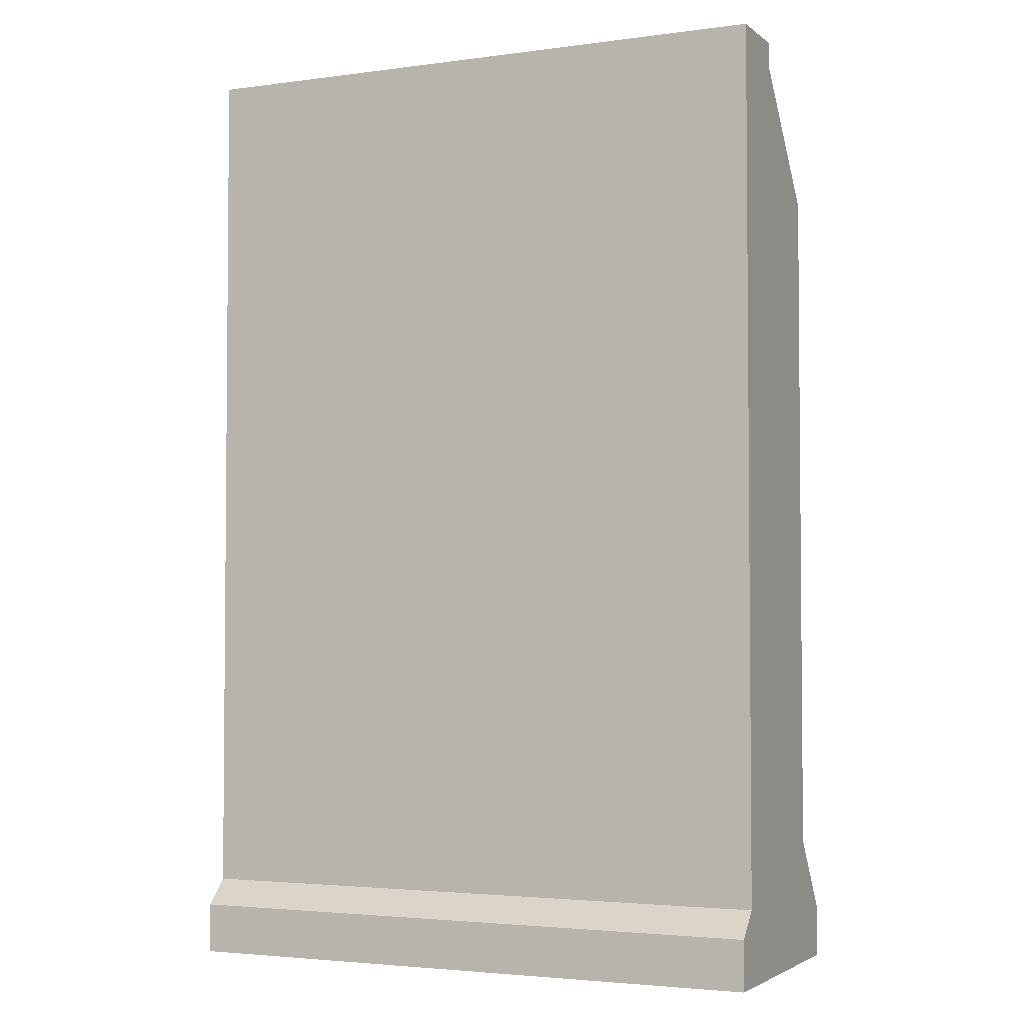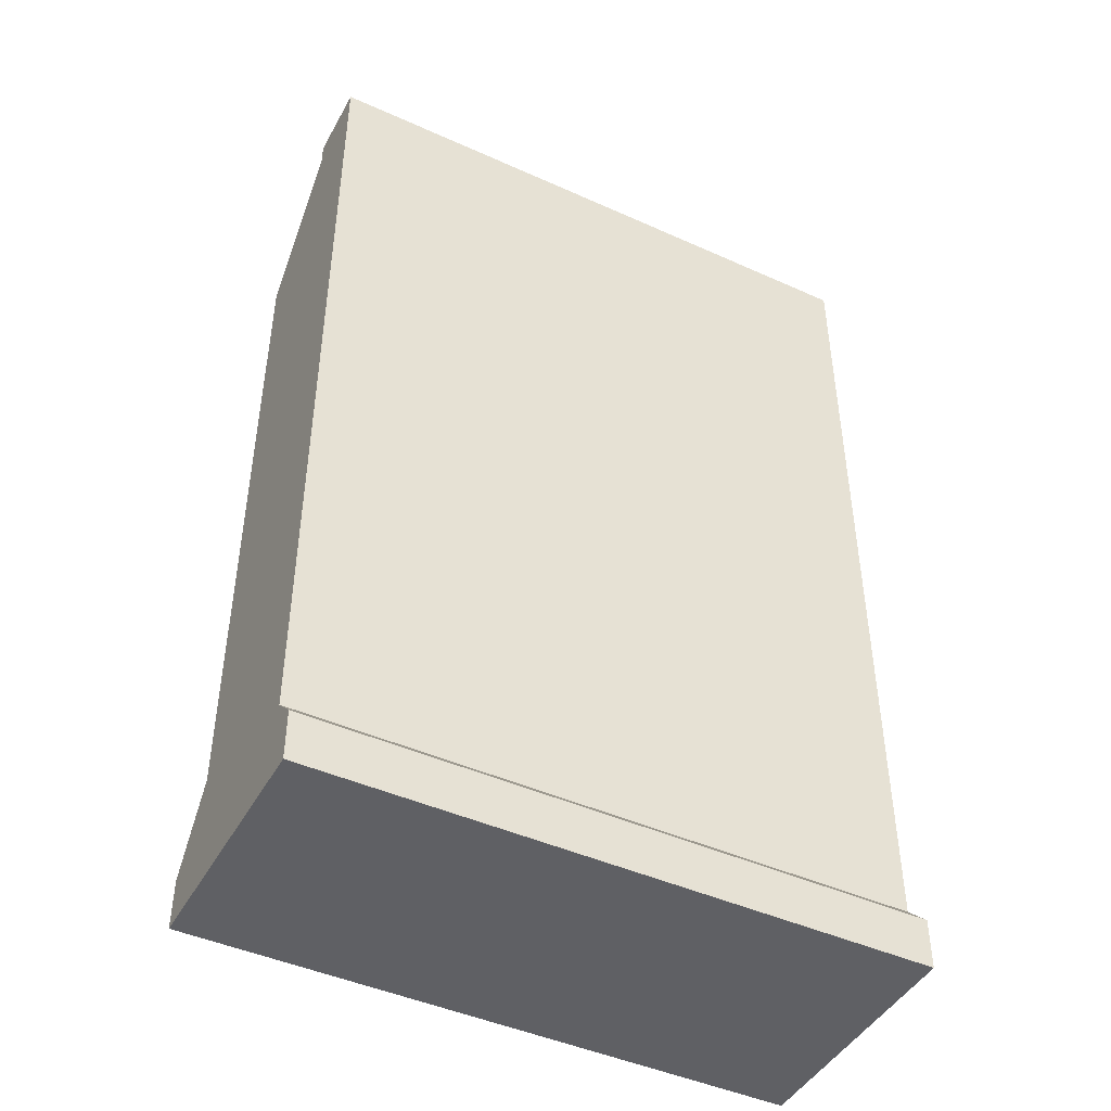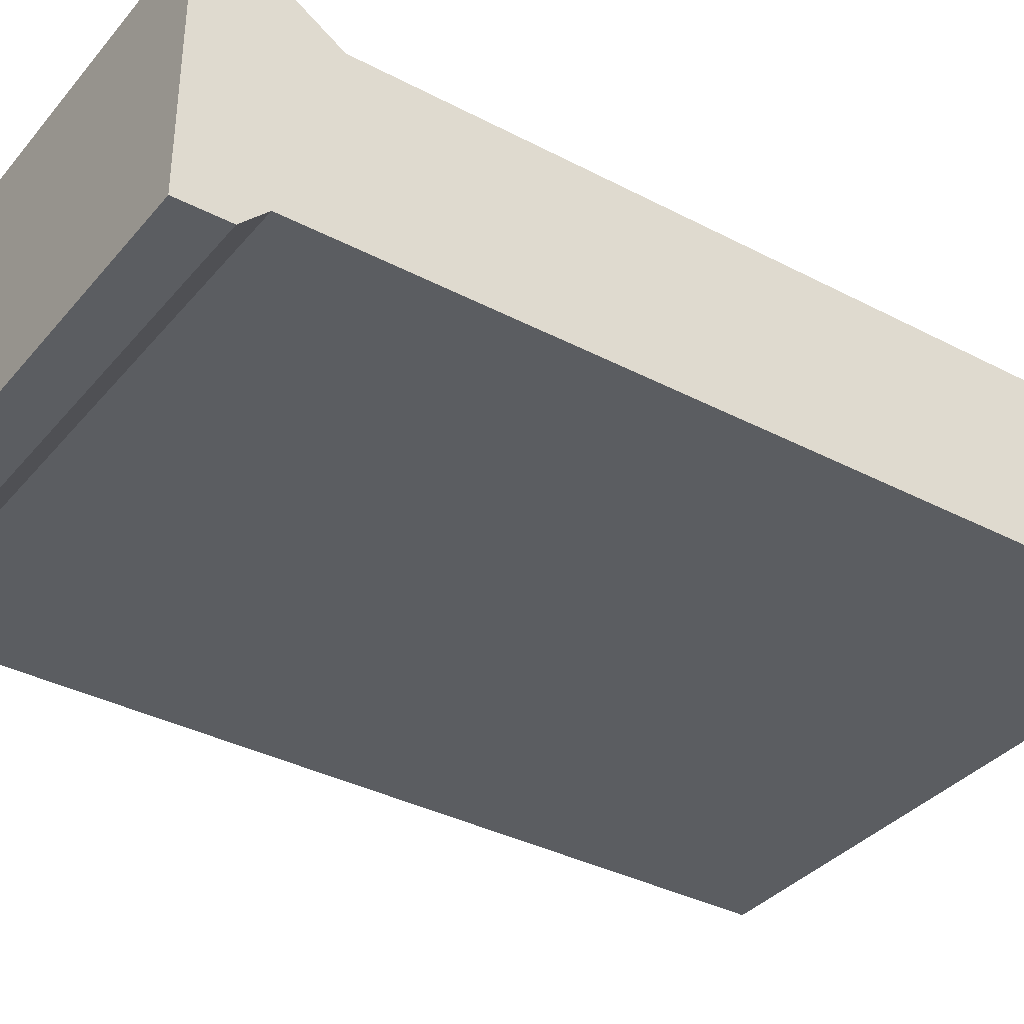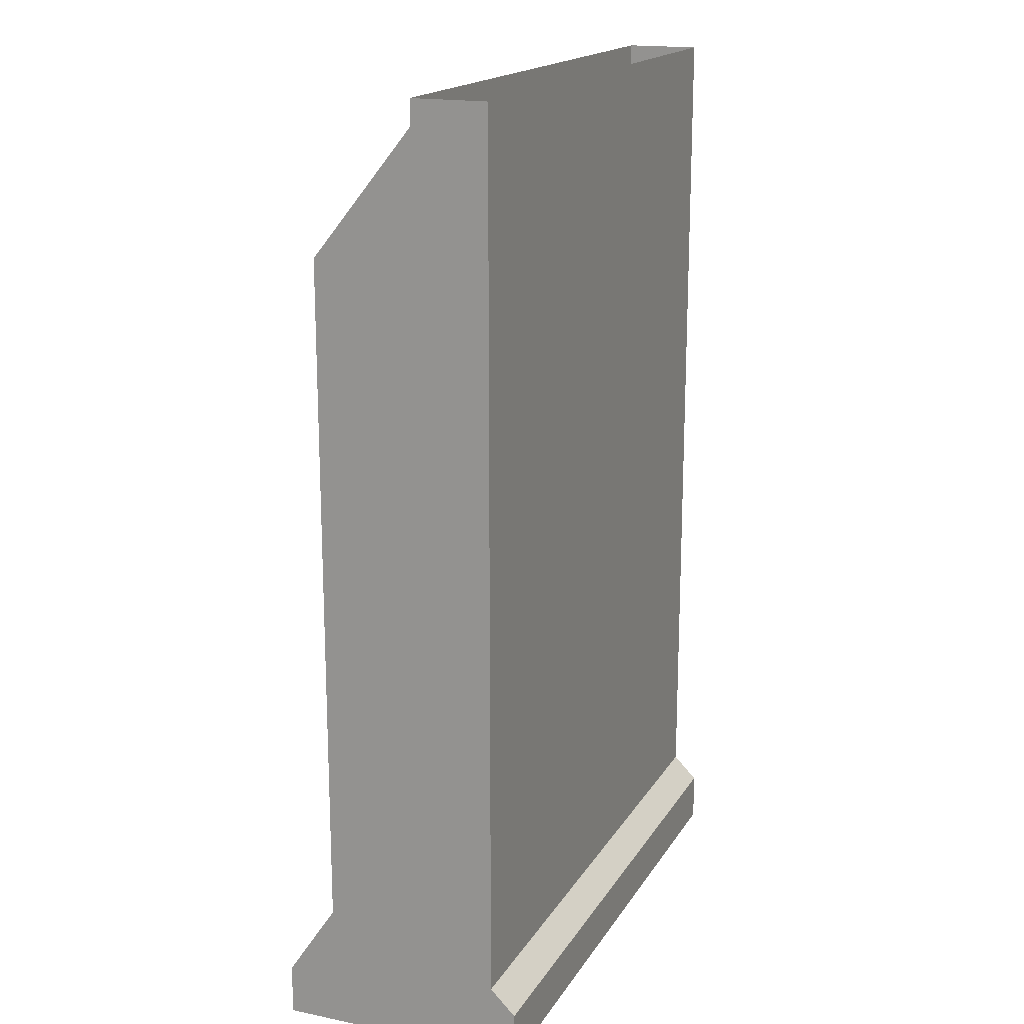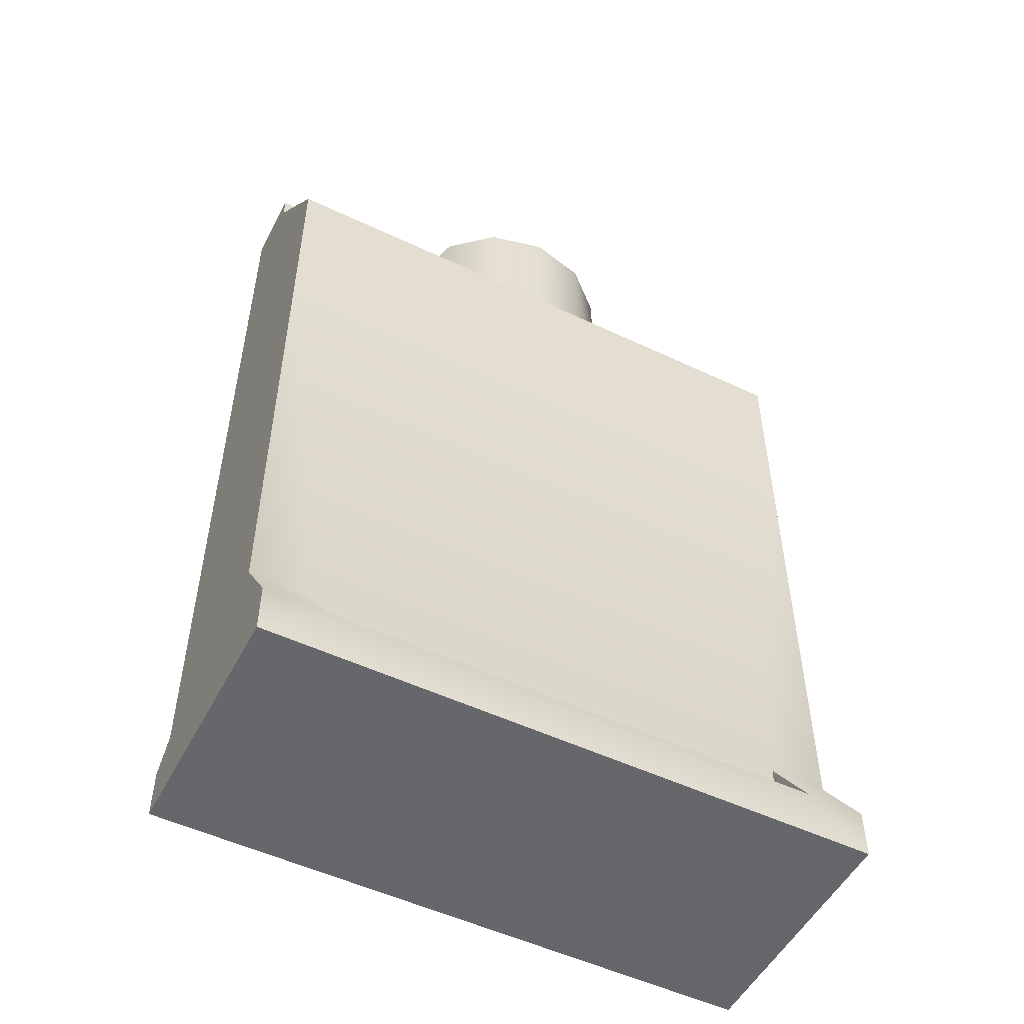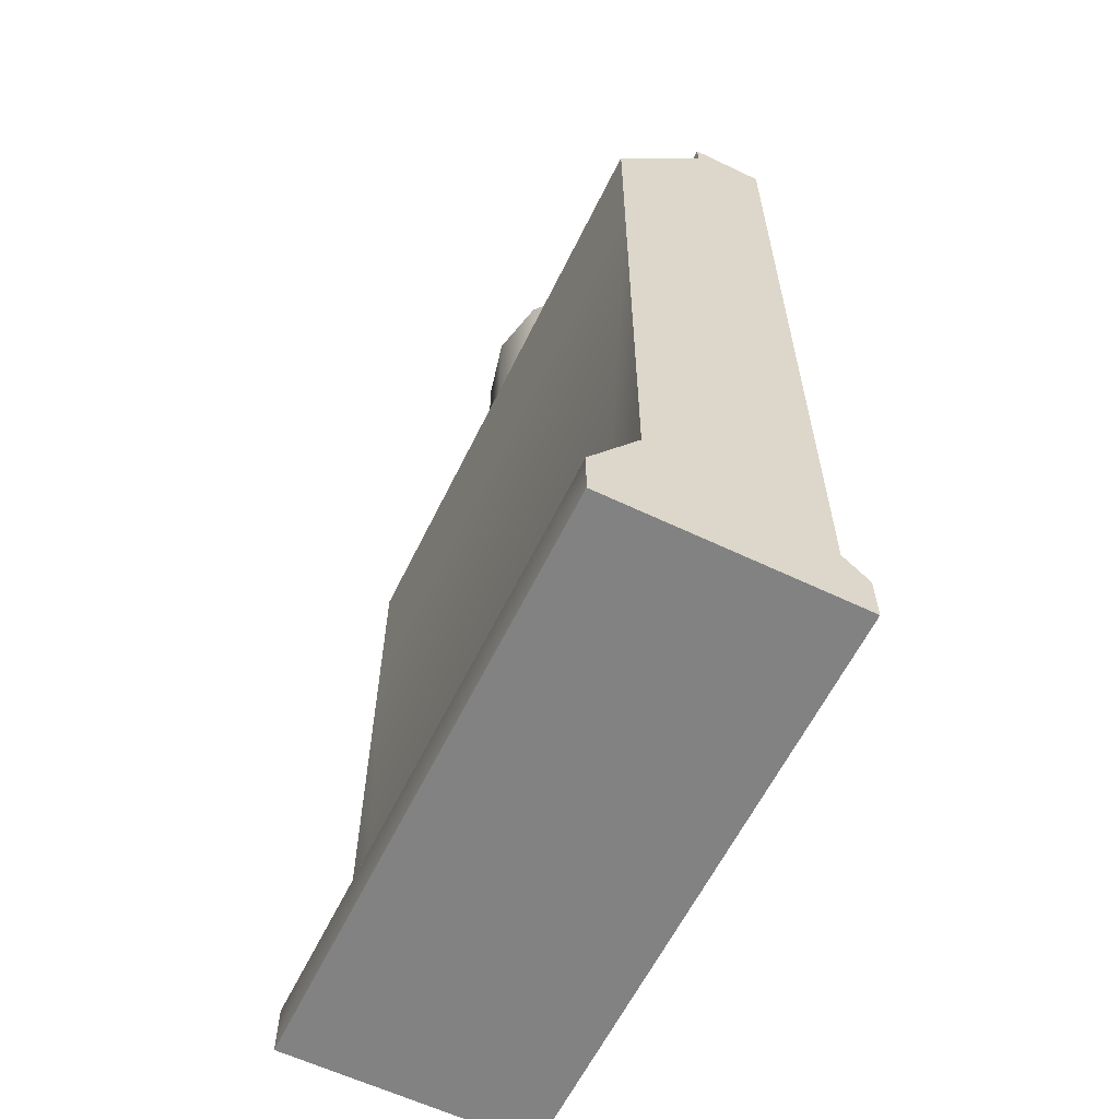
<metadata>
{"format":"obj","ext":"obj","renderer":"f3d","projection":"perspective","resolution":1024,"background":"white","views":[{"elev":-3.2,"azim":24.6,"up":"+Z"},{"elev":-45.2,"azim":-27.5,"up":"+Z"},{"elev":-36.0,"azim":-124.5,"up":"+Y"},{"elev":17.5,"azim":-67.9,"up":"+Z"},{"elev":-52.1,"azim":152.9,"up":"+Z"},{"elev":-60.8,"azim":-116.0,"up":"+Z"}]}
</metadata>
<code>
o pDT1
v -0.08453 0.03892 -0.214
v -0.08453 0.02163 -0.214
v -0.08453 0.02163 -0.1881
v -0.1044 -0.0389 -0.2053
v -0.1044 0.02163 -0.1881
v -0.1044 0.02163 -0.01527
v -0.1044 -0.0389 -0.01527
v 0.1044 -0.04754 -0.2313
v 0.1044 -0.04754 -0.214
v 0.1044 0.03892 -0.214
v 0.1044 0.03892 -0.2313
v 0.1044 0.02163 -0.1881
v 0.1044 0.02163 -0.01527
v 0.08453 0.02163 -0.1881
v -0.1044 0.03892 -0.214
v -0.08453 0.03892 -0.214
v -0.08453 0.02163 -0.1881
v -0.1044 0.02163 -0.1881
v 0.1044 0.03892 -0.2313
v 0.1044 0.03892 -0.214
v 0.08453 0.03892 -0.214
v -0.1044 0.03892 -0.2313
v -0.08453 0.02163 -0.214
v 0.08453 0.02163 -0.214
v -0.1044 0.02163 -0.01527
v 0.08453 0.02163 -0.1881
v 0.08453 0.02163 -0.214
v 0.08453 0.03892 -0.214
v -0.1044 -0.01296 0.08841
v 0.1044 -0.01296 0.08841
v 0.1044 -0.01296 0.09705
v -0.1044 -0.01296 0.09705
v 0.08453 0.02163 -0.214
v -0.08453 0.02163 -0.214
v -0.08453 0.03892 -0.214
v 0.08453 0.03892 -0.214
v -0.01989 0.017 0.08841
v -0.03445 0.004337 0.08841
v -0.03445 0.004337 0.04521
v -0.01989 0.017 0.04521
v -0 0.02163 0.08841
v -0 0.02163 0.04521
v 0.01989 0.017 0.08841
v 0.01989 0.017 0.04521
v 0.03445 0.004337 0.08841
v 0.03445 0.004337 0.04521
v 0.1044 -0.0389 -0.01527
v -0.1044 -0.0389 -0.01527
v -0.1044 -0.0389 0.09705
v 0.1044 -0.0389 0.09705
v -0.1044 -0.04754 -0.214
v -0.1044 0.03892 -0.214
v 0.1044 -0.0389 -0.01527
v 0.1044 0.02163 -0.01527
v 0.1044 0.02163 -0.1881
v 0.1044 -0.0389 -0.2053
v -0.1044 0.02163 0.04521
v -0.1044 -0.01296 0.08841
v -0.1044 -0.0389 0.09705
v -0.1044 -0.01296 0.09705
v 0.1044 0.02163 0.04521
v 0.1044 -0.01296 0.08841
v -0.1044 -0.01296 0.08841
v -0.1044 0.02163 0.04521
v 0.1044 0.02163 0.04521
v 0.1044 -0.01296 0.08841
v 0.1044 -0.0389 0.09705
v 0.1044 -0.01296 0.09705
v -0.1044 -0.04754 -0.2313
v -0.1044 0.03892 -0.2313
v 0.03978 -0.01296 0.08841
v 0.1044 -0.0389 -0.2053
v -0.1044 -0.0389 -0.2053
v 0.1044 -0.04754 -0.214
v -0.1044 -0.04754 -0.214
v -0.1044 -0.0389 -0.2053
v 0.1044 -0.0389 -0.2053
v 0.1044 -0.04754 -0.2313
v -0.1044 -0.04754 -0.2313
v -0.1044 -0.04754 -0.214
v 0.1044 -0.04754 -0.214
v 0.1044 0.03892 -0.2313
v -0.1044 0.03892 -0.2313
v -0.1044 -0.04754 -0.2313
v 0.1044 -0.04754 -0.2313
v -0.03978 -0.01296 0.08841
v 0.1044 0.02163 0.04521
v -0.1044 0.02163 0.04521
f 3 2 1
f 6 5 4
f 5 52 4
f 7 6 4
f 52 51 4
f 7 57 6
f 52 70 51
f 70 69 51
f 58 57 7
f 7 59 58
f 59 60 58
f 10 9 8
f 11 10 8
f 56 9 10
f 56 10 55
f 56 55 53
f 55 54 53
f 54 65 53
f 65 66 53
f 53 66 67
f 67 66 68
f 14 13 12
f 24 23 14
f 23 17 14
f 14 17 13
f 21 14 12
f 20 21 12
f 21 20 19
f 16 21 19
f 19 22 16
f 16 22 15
f 17 16 15
f 18 17 15
f 17 18 25
f 17 25 13
f 13 25 87
f 25 88 87
f 28 27 26
f 31 30 29
f 32 31 29
f 35 34 33
f 36 35 33
f 39 38 37
f 38 39 86
f 40 39 37
f 40 37 41
f 42 40 41
f 42 41 43
f 44 42 43
f 44 43 45
f 46 44 45
f 46 45 71
f 49 48 47
f 50 49 47
f 48 73 47
f 73 72 47
f 63 62 61
f 64 63 61
f 76 75 74
f 77 76 74
f 80 79 78
f 81 80 78
f 84 83 82
f 85 84 82

</code>
